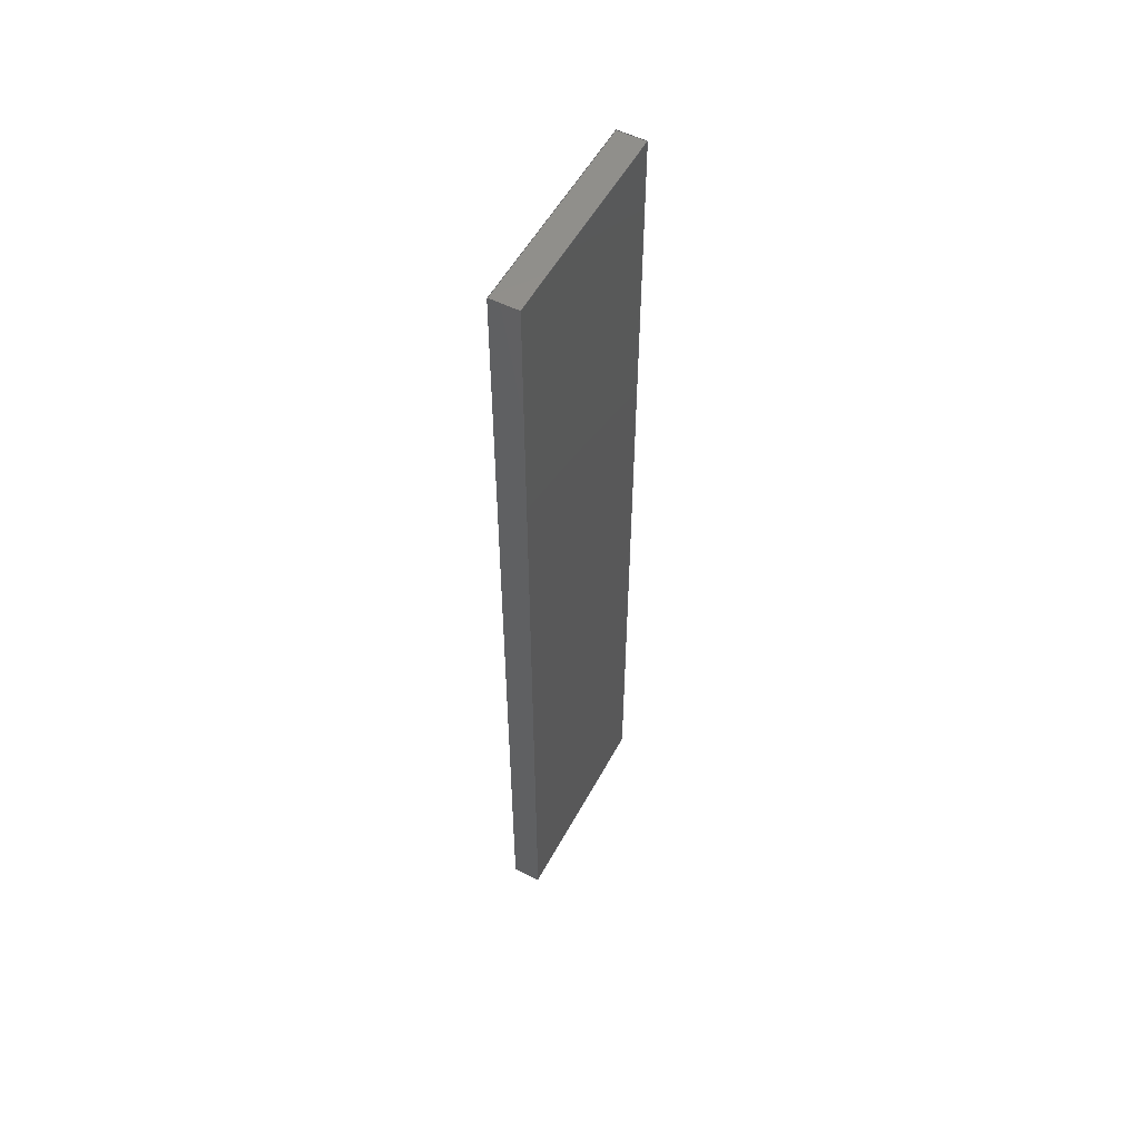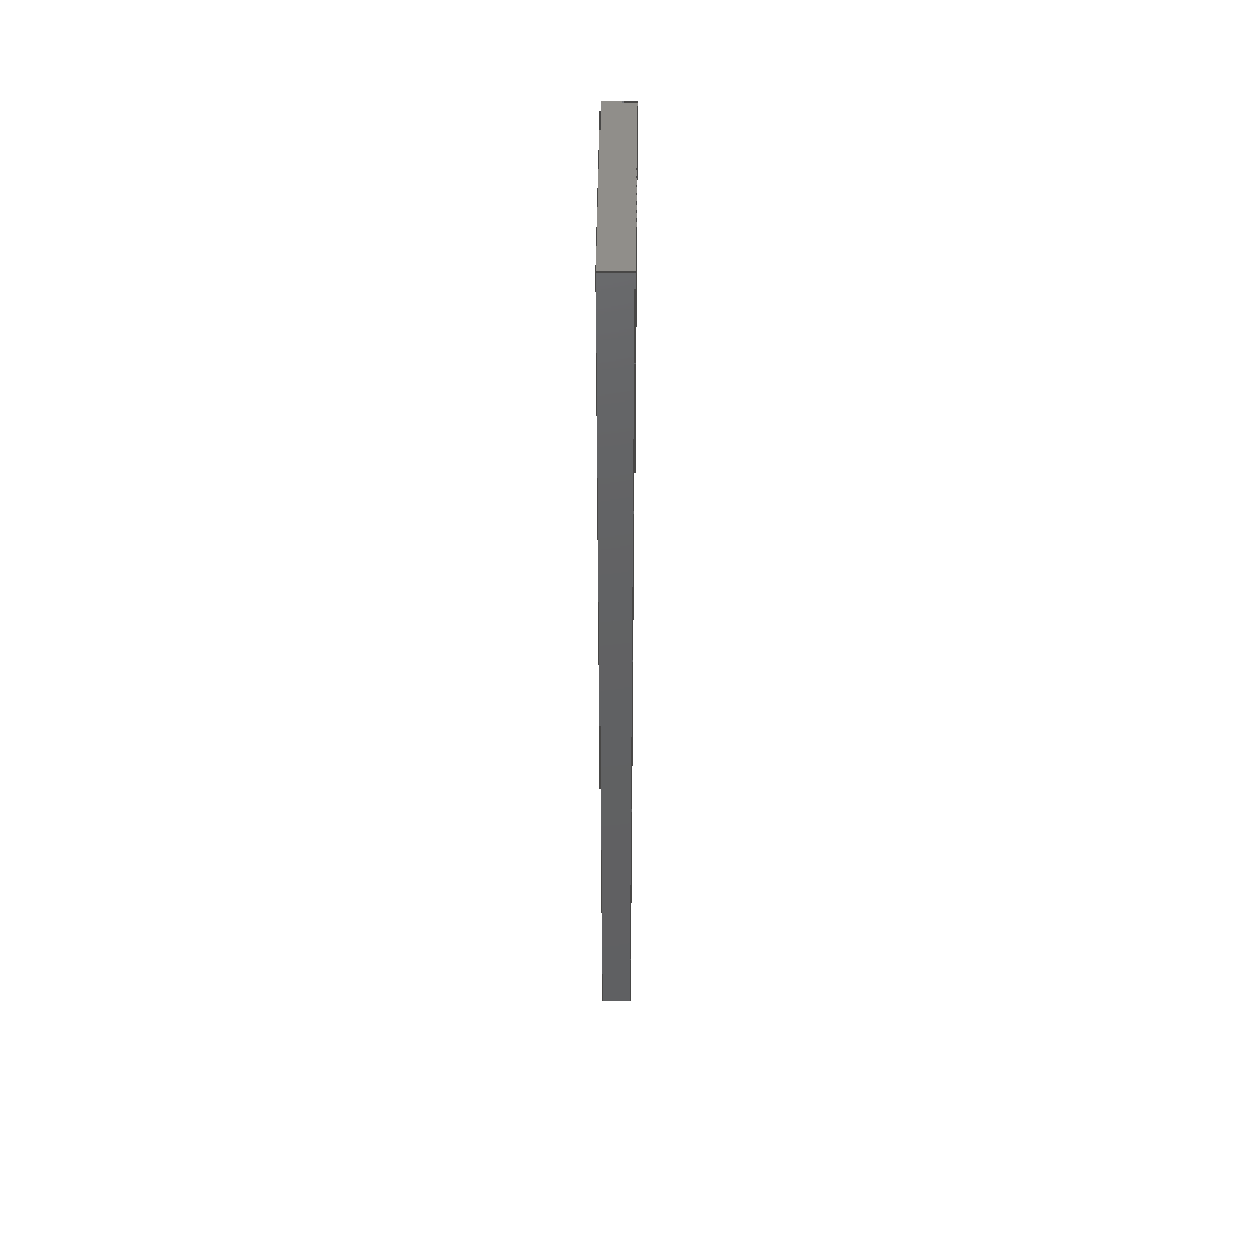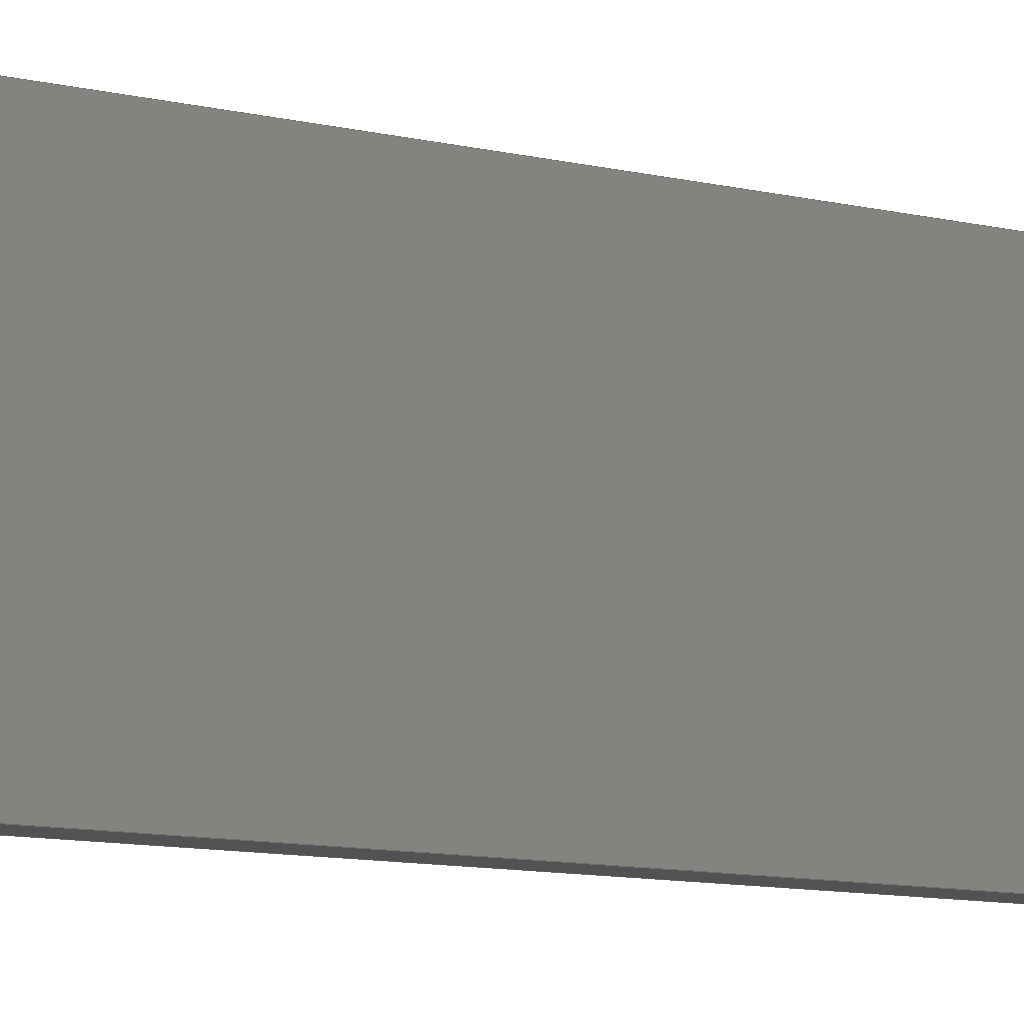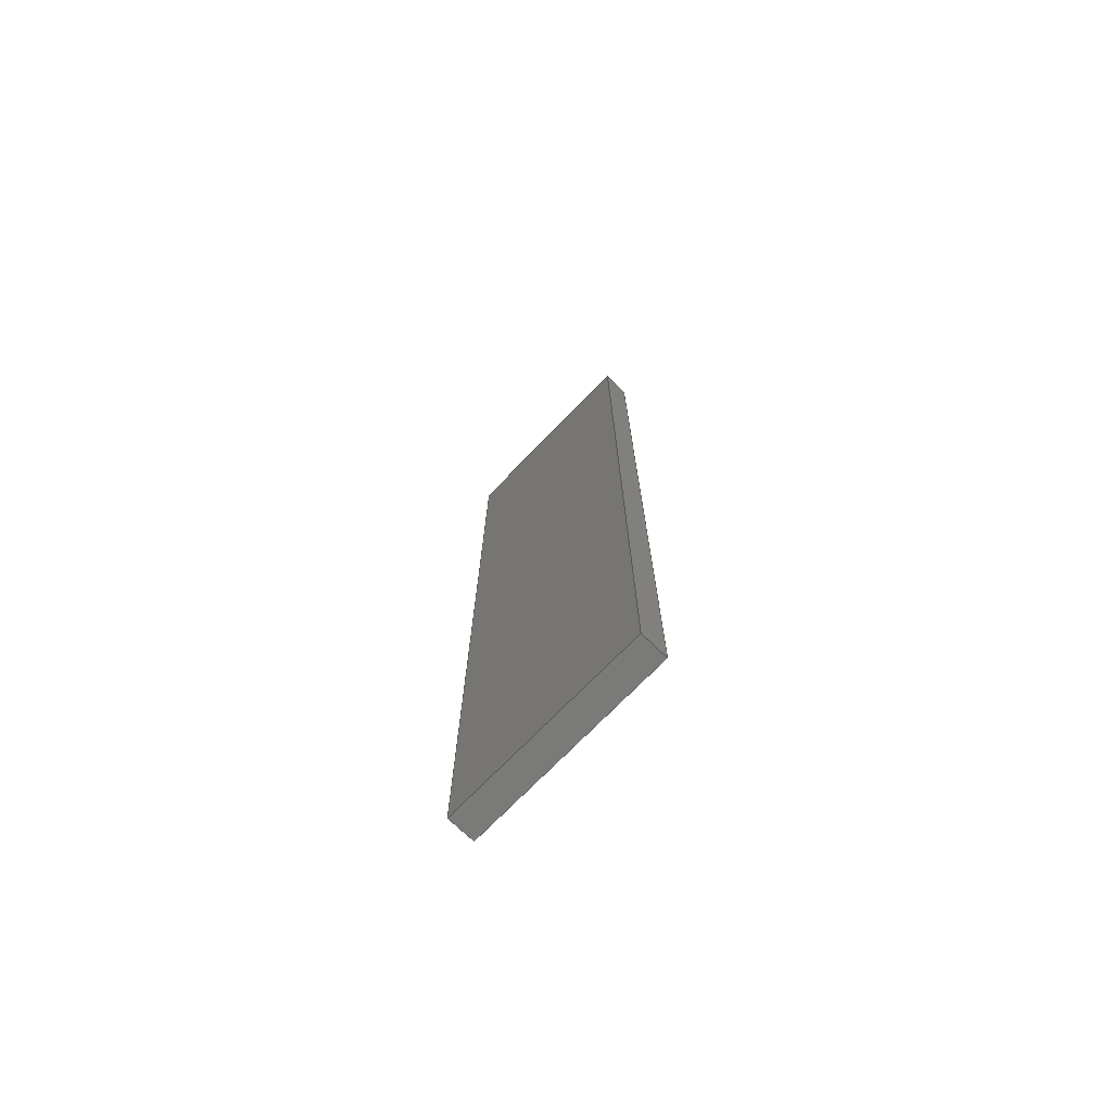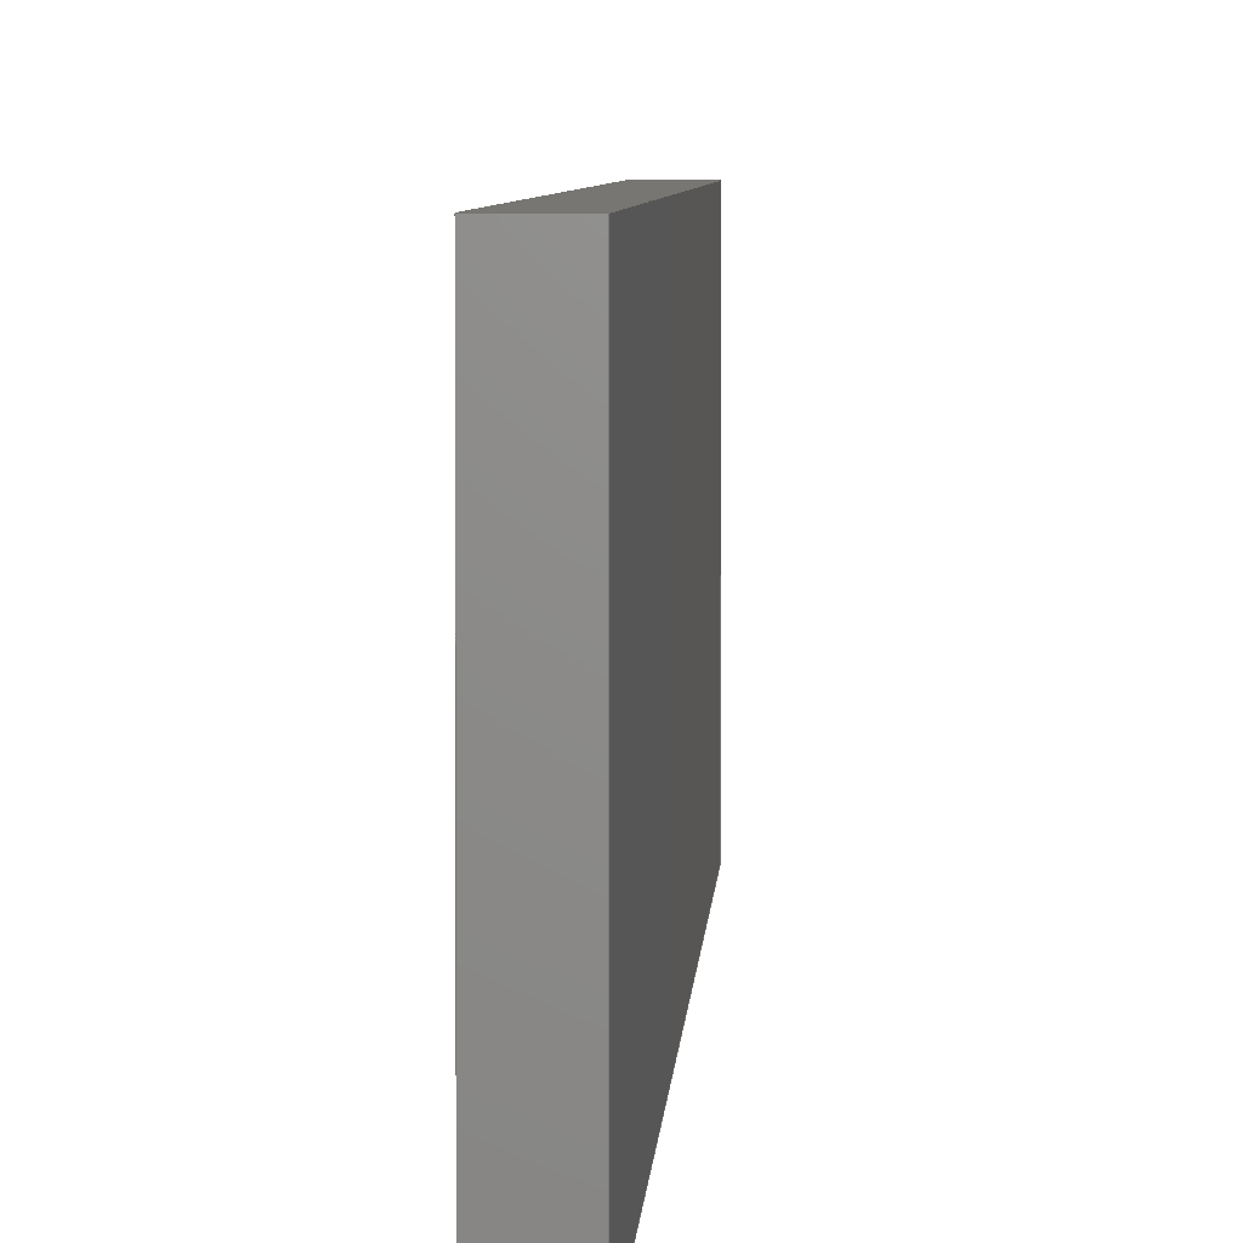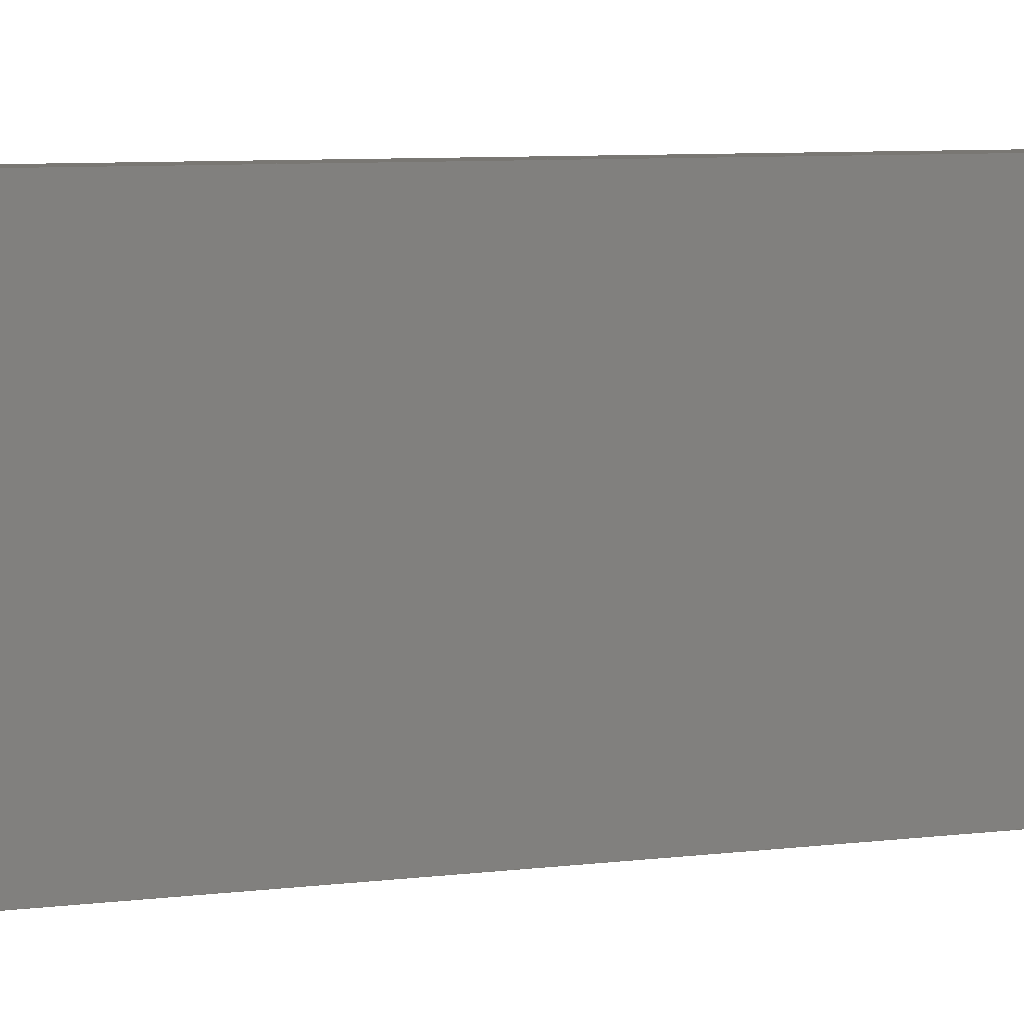
<metadata>
{"format":"step","ext":"stp","renderer":"f3d","projection":"perspective","resolution":1024,"background":"white","views":[{"elev":54.4,"azim":28.1,"up":"+Y"},{"elev":47.3,"azim":-179.3,"up":"+Y"},{"elev":-8.4,"azim":-126.9,"up":"+Z"},{"elev":-72.8,"azim":135.8,"up":"+Y"},{"elev":3.7,"azim":-178.0,"up":"+Z"},{"elev":4.7,"azim":60.2,"up":"+Z"}]}
</metadata>
<code>
ISO-10303-21;
DATA;
#1=PRODUCT('FR_10001_4 (Frame Brake)','','',(#177)) ;
#2=APPLICATION_CONTEXT('configuration controlled 3D design of mechanical parts and assemblies') ;
#3=PRODUCT_DEFINITION('',' ',#188,#139) ;
#4=SECURITY_CLASSIFICATION(' ',' ',#5) ;
#5=SECURITY_CLASSIFICATION_LEVEL('unclassified') ;
#6=CARTESIAN_POINT(' ',(0,0,0)) ;
#7=CARTESIAN_POINT('Axis2P3D Location',(20,33.5,4.077e-17)) ;
#8=CARTESIAN_POINT('Line Origine',(21,33.5,0)) ;
#9=CARTESIAN_POINT('Vertex',(20,33.5,4.077e-17)) ;
#10=CARTESIAN_POINT('Vertex',(22,33.5,4.077e-17)) ;
#11=CARTESIAN_POINT('Line Origine',(20,33.5,7.5)) ;
#12=CARTESIAN_POINT('Vertex',(20,33.5,15)) ;
#13=CARTESIAN_POINT('Line Origine',(21,33.5,15)) ;
#14=CARTESIAN_POINT('Vertex',(22,33.5,15)) ;
#15=CARTESIAN_POINT('Line Origine',(22,33.5,7.5)) ;
#16=CARTESIAN_POINT('Axis2P3D Location',(20,33.5,15)) ;
#17=CARTESIAN_POINT('Line Origine',(20,7.105e-15,15)) ;
#18=CARTESIAN_POINT('Vertex',(20,-33.5,15)) ;
#19=CARTESIAN_POINT('Line Origine',(21,-33.5,15)) ;
#20=CARTESIAN_POINT('Vertex',(22,-33.5,15)) ;
#21=CARTESIAN_POINT('Line Origine',(22,7.105e-15,15)) ;
#22=CARTESIAN_POINT('Axis2P3D Location',(20,-33.5,15)) ;
#23=CARTESIAN_POINT('Line Origine',(20,-33.5,7.5)) ;
#24=CARTESIAN_POINT('Vertex',(20,-33.5,0)) ;
#25=CARTESIAN_POINT('Line Origine',(21,-33.5,0)) ;
#26=CARTESIAN_POINT('Vertex',(22,-33.5,0)) ;
#27=CARTESIAN_POINT('Line Origine',(22,-33.5,7.5)) ;
#28=CARTESIAN_POINT('Axis2P3D Location',(20,-33.5,0)) ;
#29=CARTESIAN_POINT('Line Origine',(20,1.421e-14,0)) ;
#30=CARTESIAN_POINT('Line Origine',(22,1.421e-14,0)) ;
#31=CARTESIAN_POINT('Axis2P3D Location',(20,0,0)) ;
#32=CARTESIAN_POINT('Axis2P3D Location',(22,0,0)) ;
#33=DIRECTION('Axis2P3D Direction',(0,1,0)) ;
#34=DIRECTION('Axis2P3D XDirection',(0,0,1)) ;
#35=DIRECTION('Vector Direction',(1,0,0)) ;
#36=DIRECTION('Vector Direction',(0,0,1)) ;
#37=DIRECTION('Vector Direction',(1,0,0)) ;
#38=DIRECTION('Vector Direction',(0,0,1)) ;
#39=DIRECTION('Axis2P3D Direction',(-0,0,1)) ;
#40=DIRECTION('Axis2P3D XDirection',(0,-1,0)) ;
#41=DIRECTION('Vector Direction',(0,-1,0)) ;
#42=DIRECTION('Vector Direction',(1,0,0)) ;
#43=DIRECTION('Vector Direction',(0,-1,0)) ;
#44=DIRECTION('Axis2P3D Direction',(0,-1,0)) ;
#45=DIRECTION('Axis2P3D XDirection',(0,0,-1)) ;
#46=DIRECTION('Vector Direction',(0,0,-1)) ;
#47=DIRECTION('Vector Direction',(1,0,0)) ;
#48=DIRECTION('Vector Direction',(0,0,-1)) ;
#49=DIRECTION('Axis2P3D Direction',(0,0,-1)) ;
#50=DIRECTION('Axis2P3D XDirection',(0,1,0)) ;
#51=DIRECTION('Vector Direction',(0,1,0)) ;
#52=DIRECTION('Vector Direction',(0,1,0)) ;
#53=DIRECTION('Axis2P3D Direction',(1,0,0)) ;
#54=DIRECTION('Axis2P3D XDirection',(0,1,0)) ;
#55=DIRECTION('Axis2P3D Direction',(1,0,0)) ;
#56=DIRECTION('Axis2P3D XDirection',(0,1,0)) ;
#57=AXIS2_PLACEMENT_3D(' ',#6,$,$) ;
#58=AXIS2_PLACEMENT_3D('Plane Axis2P3D',#7,#33,#34) ;
#59=AXIS2_PLACEMENT_3D('Plane Axis2P3D',#16,#39,#40) ;
#60=AXIS2_PLACEMENT_3D('Plane Axis2P3D',#22,#44,#45) ;
#61=AXIS2_PLACEMENT_3D('Plane Axis2P3D',#28,#49,#50) ;
#62=AXIS2_PLACEMENT_3D('Plane Axis2P3D',#31,#53,#54) ;
#63=AXIS2_PLACEMENT_3D('Plane Axis2P3D',#32,#55,#56) ;
#64=PRODUCT_DEFINITION_SHAPE(' ',' ',#3) ;
#65=APPROVAL_PERSON_ORGANIZATION(#66,#69,#71) ;
#66=PERSON_AND_ORGANIZATION(#67,#68) ;
#67=PERSON(' ',' ',' ',$,$,$) ;
#68=ORGANIZATION(' ',' ',' ') ;
#69=APPROVAL(#70,' ') ;
#70=APPROVAL_STATUS('not_yet_approved') ;
#71=APPROVAL_ROLE('APPROVER') ;
#72=DATE_AND_TIME(#123,#73) ;
#73=LOCAL_TIME(9,22,23,#74) ;
#74=COORDINATED_UNIVERSAL_TIME_OFFSET(0,0,.AHEAD.) ;
#75=ORIENTED_EDGE('',*,*,#140,.F.) ;
#76=ORIENTED_EDGE('',*,*,#141,.T.) ;
#77=ORIENTED_EDGE('',*,*,#142,.T.) ;
#78=ORIENTED_EDGE('',*,*,#143,.F.) ;
#79=ORIENTED_EDGE('',*,*,#142,.F.) ;
#80=ORIENTED_EDGE('',*,*,#144,.T.) ;
#81=ORIENTED_EDGE('',*,*,#145,.T.) ;
#82=ORIENTED_EDGE('',*,*,#146,.F.) ;
#83=ORIENTED_EDGE('',*,*,#145,.F.) ;
#84=ORIENTED_EDGE('',*,*,#147,.T.) ;
#85=ORIENTED_EDGE('',*,*,#148,.T.) ;
#86=ORIENTED_EDGE('',*,*,#149,.F.) ;
#87=ORIENTED_EDGE('',*,*,#148,.F.) ;
#88=ORIENTED_EDGE('',*,*,#150,.T.) ;
#89=ORIENTED_EDGE('',*,*,#140,.T.) ;
#90=ORIENTED_EDGE('',*,*,#151,.F.) ;
#91=ORIENTED_EDGE('',*,*,#150,.F.) ;
#92=ORIENTED_EDGE('',*,*,#147,.F.) ;
#93=ORIENTED_EDGE('',*,*,#144,.F.) ;
#94=ORIENTED_EDGE('',*,*,#141,.F.) ;
#95=ORIENTED_EDGE('',*,*,#143,.T.) ;
#96=ORIENTED_EDGE('',*,*,#146,.T.) ;
#97=ORIENTED_EDGE('',*,*,#149,.T.) ;
#98=ORIENTED_EDGE('',*,*,#151,.T.) ;
#99=CLOSED_SHELL('Closed Shell',(#114,#115,#116,#117,#118,#119)) ;
#100=VECTOR('Line Direction',#35,1) ;
#101=VECTOR('Line Direction',#36,1) ;
#102=VECTOR('Line Direction',#37,1) ;
#103=VECTOR('Line Direction',#38,1) ;
#104=VECTOR('Line Direction',#41,1) ;
#105=VECTOR('Line Direction',#42,1) ;
#106=VECTOR('Line Direction',#43,1) ;
#107=VECTOR('Line Direction',#46,1) ;
#108=VECTOR('Line Direction',#47,1) ;
#109=VECTOR('Line Direction',#48,1) ;
#110=VECTOR('Line Direction',#51,1) ;
#111=VECTOR('Line Direction',#52,1) ;
#112=ADVANCED_BREP_SHAPE_REPRESENTATION('NONE',(#122),#202) ;
#113=SHAPE_REPRESENTATION(' ',(#57),#202) ;
#114=ADVANCED_FACE('Corps principal',(#158),#179,.T.) ;
#115=ADVANCED_FACE('Corps principal',(#159),#180,.T.) ;
#116=ADVANCED_FACE('Corps principal',(#160),#181,.T.) ;
#117=ADVANCED_FACE('Corps principal',(#161),#182,.T.) ;
#118=ADVANCED_FACE('Corps principal',(#162),#183,.F.) ;
#119=ADVANCED_FACE('Corps principal',(#163),#184,.T.) ;
#120=APPLICATION_PROTOCOL_DEFINITION('international standard','config_control_design',1994,#2) ;
#121=APPROVAL_DATE_TIME(#72,#69) ;
#122=MANIFOLD_SOLID_BREP('Corps principal',#99) ;
#123=CALENDAR_DATE(2020,26,2) ;
#124=CC_DESIGN_APPROVAL(#69,(#4,#188,#3)) ;
#125=CC_DESIGN_DATE_AND_TIME_ASSIGNMENT(#72,#127,(#4)) ;
#126=CC_DESIGN_DATE_AND_TIME_ASSIGNMENT(#72,#128,(#3)) ;
#127=DATE_TIME_ROLE('classification_date') ;
#128=DATE_TIME_ROLE('creation_date') ;
#129=CC_DESIGN_PERSON_AND_ORGANIZATION_ASSIGNMENT(#66,#133,(#4)) ;
#130=CC_DESIGN_PERSON_AND_ORGANIZATION_ASSIGNMENT(#66,#134,(#188)) ;
#131=CC_DESIGN_PERSON_AND_ORGANIZATION_ASSIGNMENT(#66,#135,(#188,#3)) ;
#132=CC_DESIGN_PERSON_AND_ORGANIZATION_ASSIGNMENT(#66,#136,(#1)) ;
#133=PERSON_AND_ORGANIZATION_ROLE('classification_officer') ;
#134=PERSON_AND_ORGANIZATION_ROLE('design_supplier') ;
#135=PERSON_AND_ORGANIZATION_ROLE('creator') ;
#136=PERSON_AND_ORGANIZATION_ROLE('design_owner') ;
#137=CC_DESIGN_SECURITY_CLASSIFICATION(#4,(#188)) ;
#138=SHAPE_REPRESENTATION_RELATIONSHIP(' ',' ',#113,#112) ;
#139=DESIGN_CONTEXT(' ',#2,'design') ;
#140=EDGE_CURVE('',#191,#192,#165,.T.) ;
#141=EDGE_CURVE('',#191,#193,#166,.T.) ;
#142=EDGE_CURVE('',#193,#194,#167,.T.) ;
#143=EDGE_CURVE('',#192,#194,#168,.T.) ;
#144=EDGE_CURVE('',#193,#195,#169,.T.) ;
#145=EDGE_CURVE('',#195,#196,#170,.T.) ;
#146=EDGE_CURVE('',#194,#196,#171,.T.) ;
#147=EDGE_CURVE('',#195,#197,#172,.T.) ;
#148=EDGE_CURVE('',#197,#198,#173,.T.) ;
#149=EDGE_CURVE('',#196,#198,#174,.T.) ;
#150=EDGE_CURVE('',#197,#191,#175,.T.) ;
#151=EDGE_CURVE('',#198,#192,#176,.T.) ;
#152=EDGE_LOOP('',(#75,#76,#77,#78)) ;
#153=EDGE_LOOP('',(#79,#80,#81,#82)) ;
#154=EDGE_LOOP('',(#83,#84,#85,#86)) ;
#155=EDGE_LOOP('',(#87,#88,#89,#90)) ;
#156=EDGE_LOOP('',(#91,#92,#93,#94)) ;
#157=EDGE_LOOP('',(#95,#96,#97,#98)) ;
#158=FACE_OUTER_BOUND('',#152,.T.) ;
#159=FACE_OUTER_BOUND('',#153,.T.) ;
#160=FACE_OUTER_BOUND('',#154,.T.) ;
#161=FACE_OUTER_BOUND('',#155,.T.) ;
#162=FACE_OUTER_BOUND('',#156,.T.) ;
#163=FACE_OUTER_BOUND('',#157,.T.) ;
#164=UNCERTAINTY_MEASURE_WITH_UNIT(LENGTH_MEASURE(0.005),#199,'distance_accuracy_value','CONFUSED CURVE UNCERTAINTY') ;
#165=LINE('Line',#8,#100) ;
#166=LINE('Line',#11,#101) ;
#167=LINE('Line',#13,#102) ;
#168=LINE('Line',#15,#103) ;
#169=LINE('Line',#17,#104) ;
#170=LINE('Line',#19,#105) ;
#171=LINE('Line',#21,#106) ;
#172=LINE('Line',#23,#107) ;
#173=LINE('Line',#25,#108) ;
#174=LINE('Line',#27,#109) ;
#175=LINE('Line',#29,#110) ;
#176=LINE('Line',#30,#111) ;
#177=MECHANICAL_CONTEXT(' ',#2,'mechanical') ;
#178=PERSONAL_ADDRESS(' ',' ',' ',' ',' ',' ',' ',' ',' ',' ',' ',' ',(#67),' ') ;
#179=PLANE('Plane',#58) ;
#180=PLANE('Plane',#59) ;
#181=PLANE('Plane',#60) ;
#182=PLANE('Plane',#61) ;
#183=PLANE('Plane',#62) ;
#184=PLANE('Plane',#63) ;
#185=PLANE_ANGLE_MEASURE_WITH_UNIT(PLANE_ANGLE_MEASURE(0.01745),#200) ;
#186=PRODUCT_CATEGORY('part',$) ;
#187=PRODUCT_CATEGORY_RELATIONSHIP(' ',' ',#186,#189) ;
#188=PRODUCT_DEFINITION_FORMATION_WITH_SPECIFIED_SOURCE('',' ',#1,.NOT_KNOWN.) ;
#189=PRODUCT_RELATED_PRODUCT_CATEGORY('detail',$,(#1)) ;
#190=SHAPE_DEFINITION_REPRESENTATION(#64,#113) ;
#191=VERTEX_POINT('',#9) ;
#192=VERTEX_POINT('',#10) ;
#193=VERTEX_POINT('',#12) ;
#194=VERTEX_POINT('',#14) ;
#195=VERTEX_POINT('',#18) ;
#196=VERTEX_POINT('',#20) ;
#197=VERTEX_POINT('',#24) ;
#198=VERTEX_POINT('',#26) ;
#199=(LENGTH_UNIT()NAMED_UNIT(*)SI_UNIT(.MILLI.,.METRE.)) ;
#200=(NAMED_UNIT(*)PLANE_ANGLE_UNIT()SI_UNIT($,.RADIAN.)) ;
#201=(NAMED_UNIT(*)SI_UNIT($,.STERADIAN.)SOLID_ANGLE_UNIT()) ;
#202=(GEOMETRIC_REPRESENTATION_CONTEXT(3)GLOBAL_UNCERTAINTY_ASSIGNED_CONTEXT((#164))GLOBAL_UNIT_ASSIGNED_CONTEXT((#199,#200,#201))REPRESENTATION_CONTEXT(' ',' ')) ;
ENDSEC;
END-ISO-10303-21;

</code>
